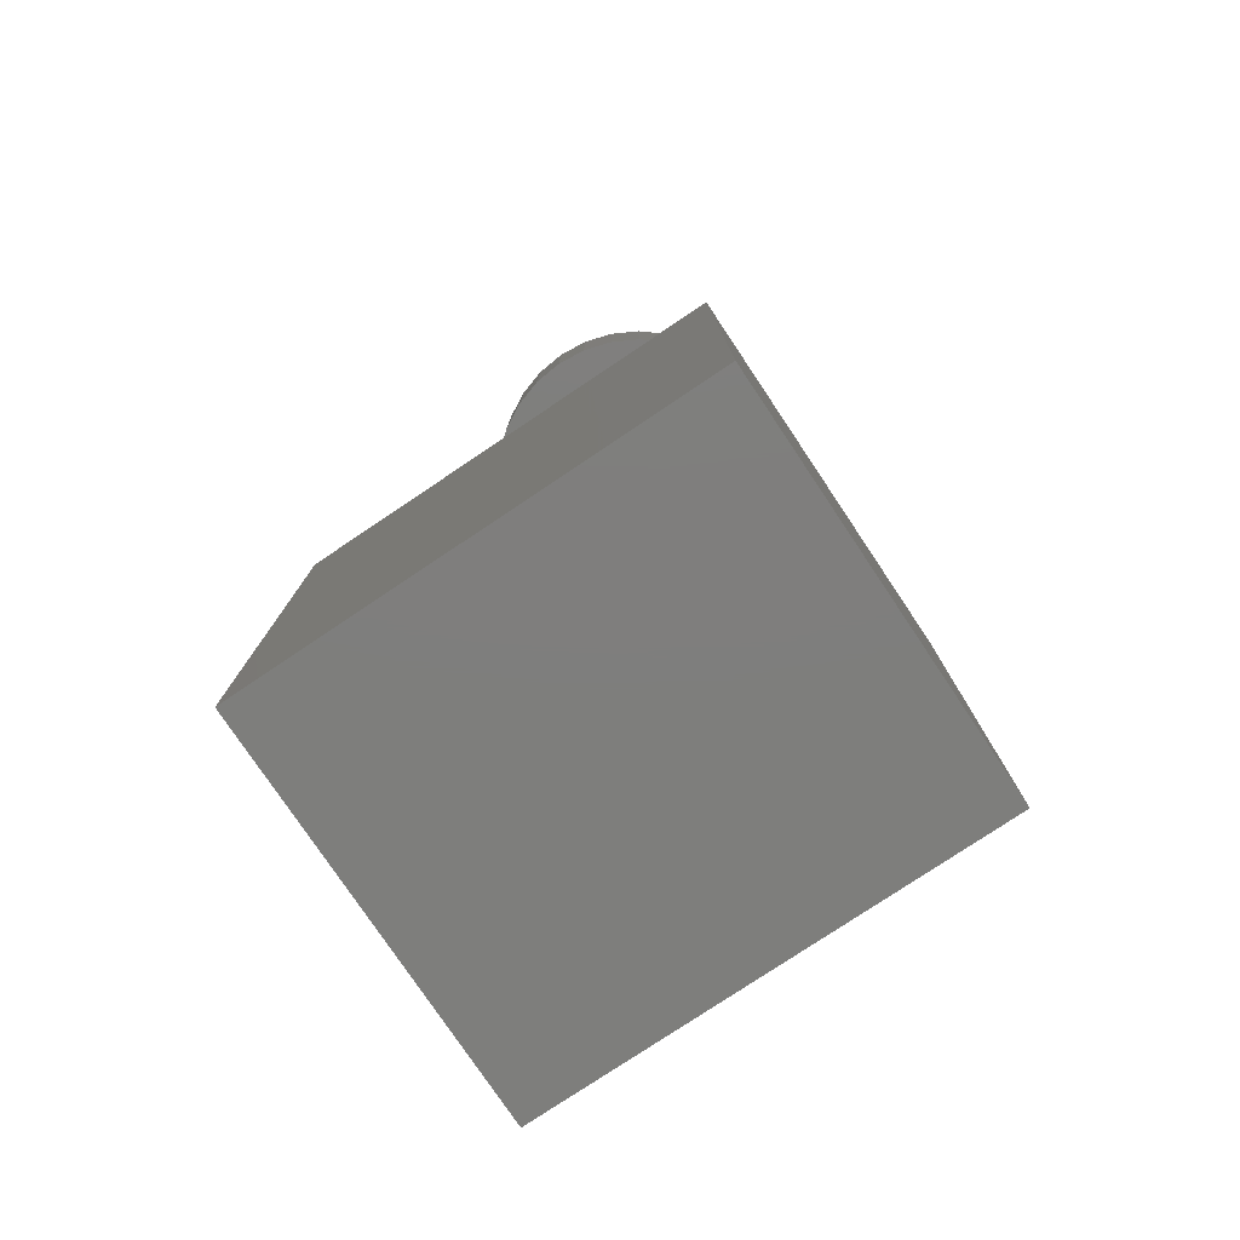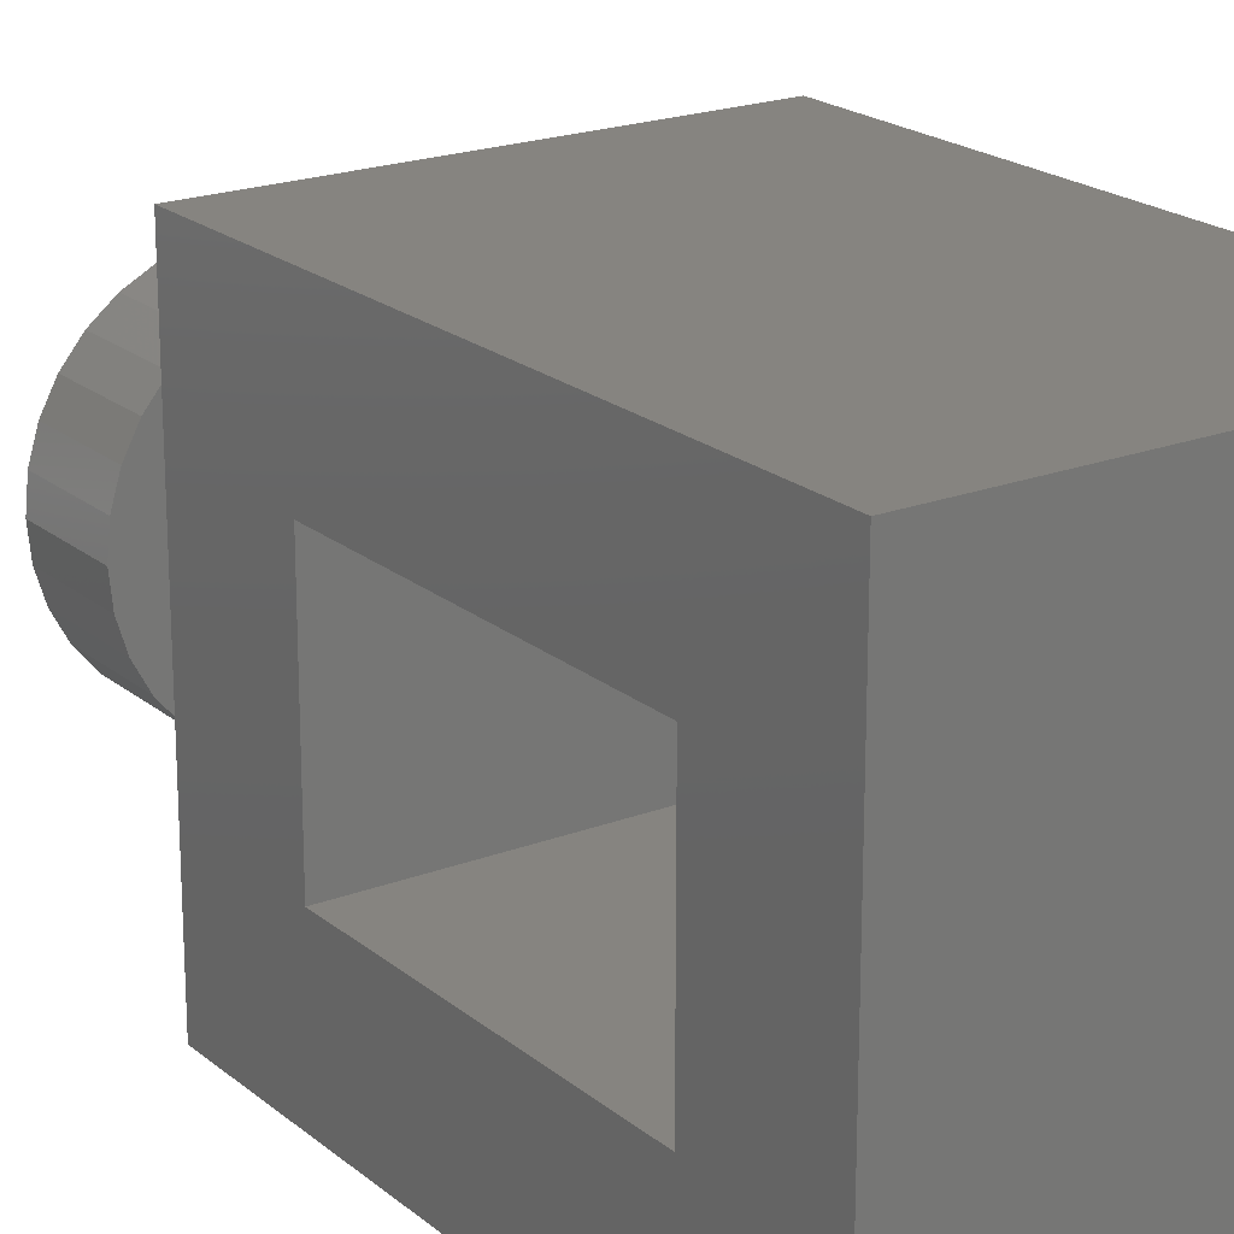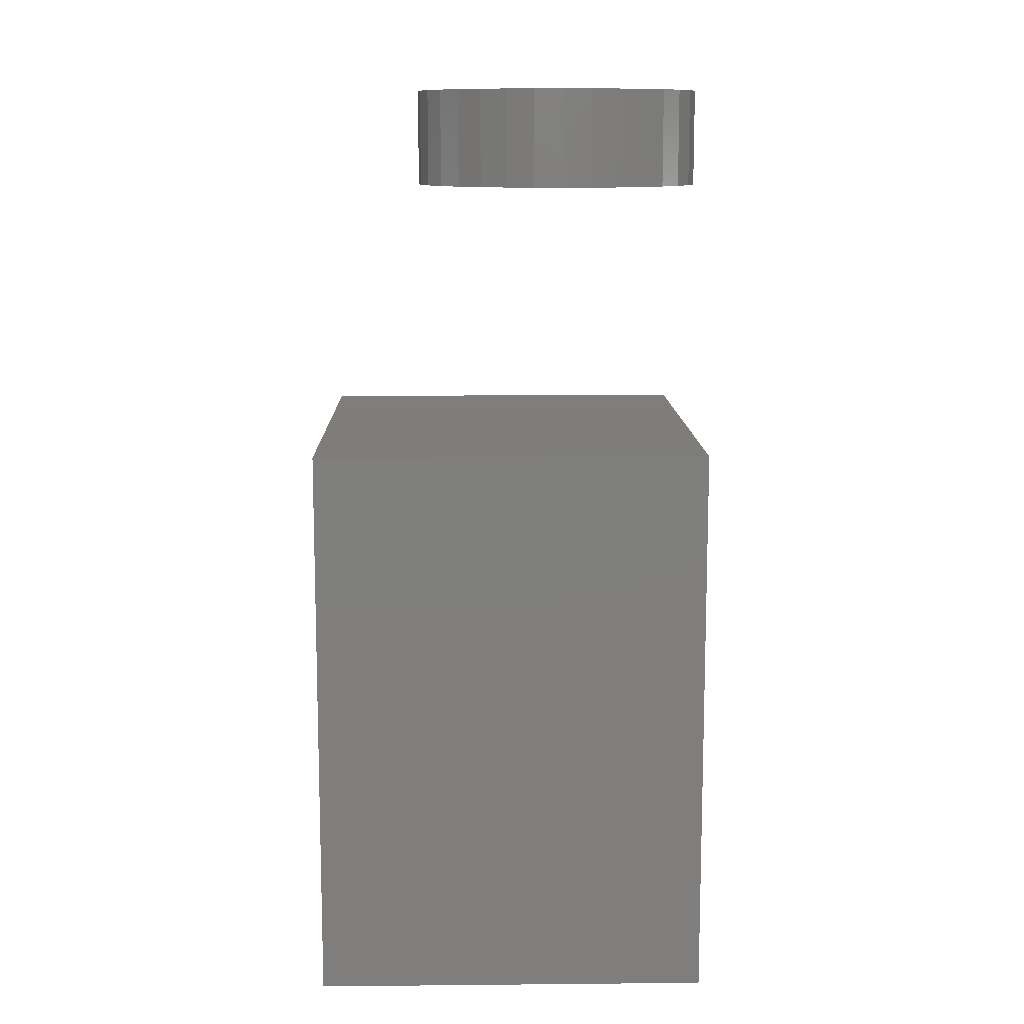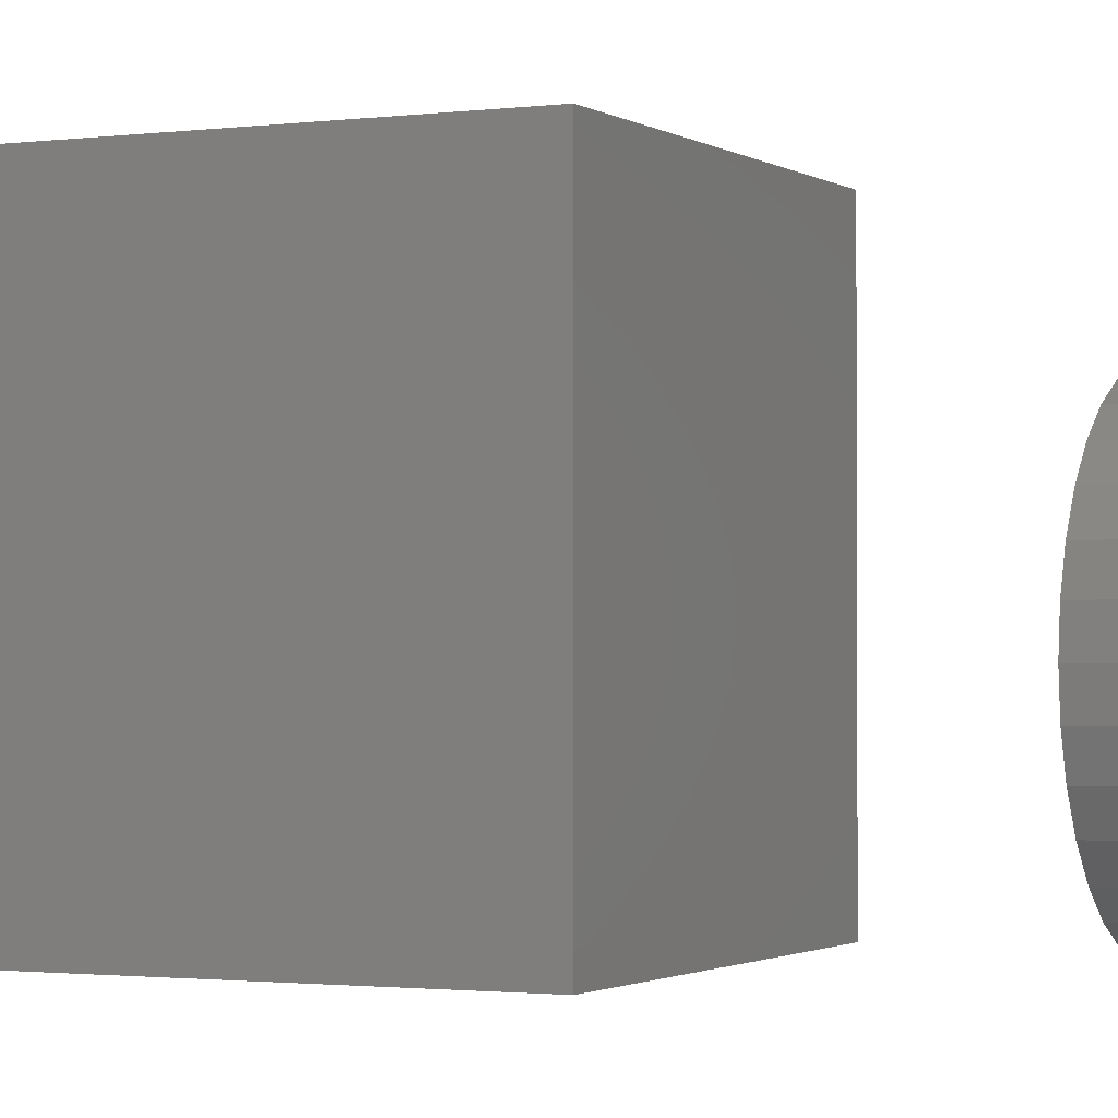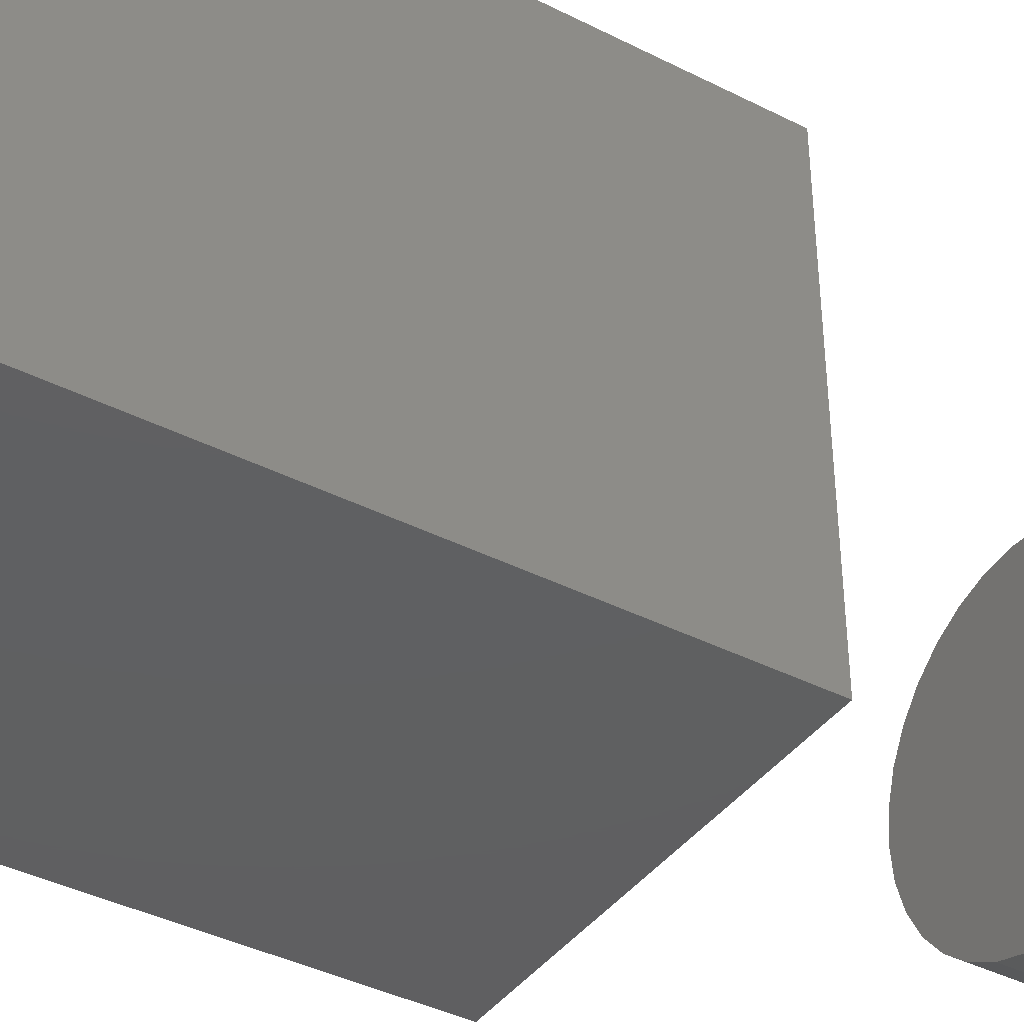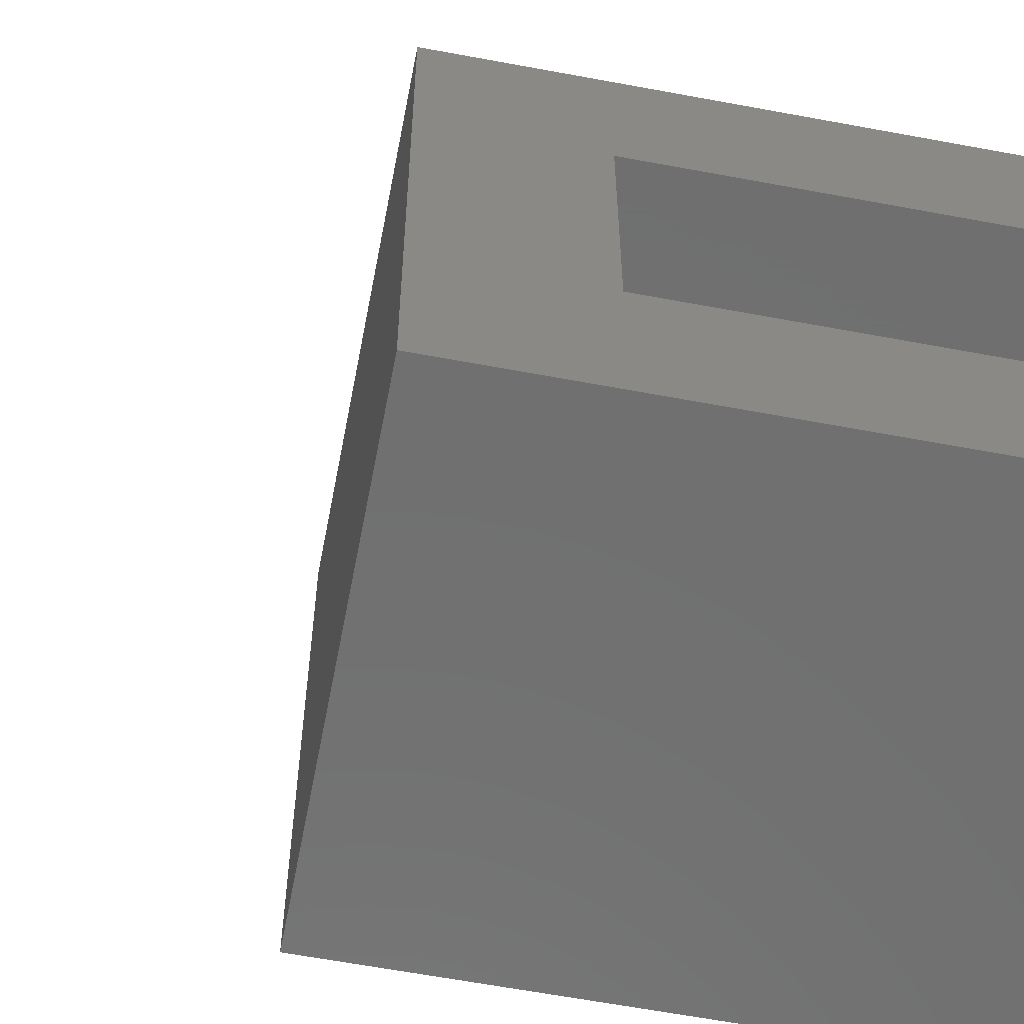
<metadata>
{"format":"stl","ext":"stl","renderer":"f3d","projection":"perspective","resolution":1024,"background":"white","views":[{"elev":-78.0,"azim":123.8,"up":"+Y"},{"elev":20.5,"azim":-34.8,"up":"+Z"},{"elev":11.3,"azim":-1.3,"up":"+Y"},{"elev":-1.5,"azim":115.8,"up":"+Z"},{"elev":-40.0,"azim":57.9,"up":"+Z"},{"elev":-61.8,"azim":-100.8,"up":"+Z"}]}
</metadata>
<code>
# stl→obj: 80 verts, 152 faces
v 0.2081 -0.09375 0.2878
v 0.2636 -0.09375 0.2878
v 0.2359 -0.09375 0.2905
v 0.1815 -0.09375 0.2797
v 0.2902 -0.09375 0.2797
v 0.2902 -0.09375 0.01715
v 0.2081 -0.09375 0.009063
v 0.2636 -0.09375 0.009063
v 0.2359 -0.09375 0.006332
v 0.3148 -0.09375 0.2666
v 0.1569 -0.09375 0.2666
v 0.3363 -0.09375 0.2489
v 0.1354 -0.09375 0.2489
v 0.354 -0.09375 0.2274
v 0.1177 -0.09375 0.2274
v 0.3671 -0.09375 0.2028
v 0.1046 -0.09375 0.2028
v 0.3752 -0.09375 0.1762
v 0.09648 -0.09375 0.1762
v 0.378 -0.09375 0.1484
v 0.09375 -0.09375 0.1484
v 0.3752 -0.09375 0.1207
v 0.09648 -0.09375 0.1207
v 0.3671 -0.09375 0.09406
v 0.1046 -0.09375 0.09406
v 0.354 -0.09375 0.06949
v 0.1177 -0.09375 0.06949
v 0.3363 -0.09375 0.04795
v 0.1354 -0.09375 0.04795
v 0.3148 -0.09375 0.03028
v 0.1569 -0.09375 0.03028
v 0.1815 -0.09375 0.01715
v 0.2359 1.483e-17 0.2905
v 0.2636 1.621e-17 0.2878
v 0.2081 1.314e-17 0.2878
v 0.1815 1.121e-17 0.2797
v 0.2902 1.725e-17 0.2797
v 0.2636 7.41e-19 0.009063
v 0.2081 -2.337e-18 0.009063
v 0.2902 2.67e-18 0.01715
v 0.2359 -9.495e-19 0.006332
v 0.1815 -3.368e-18 0.01715
v 0.1569 -4.003e-18 0.03028
v 0.3148 4.762e-18 0.03028
v 0.1354 -4.217e-18 0.04795
v 0.3363 6.939e-18 0.04795
v 0.1177 -4.003e-18 0.06949
v 0.354 9.115e-18 0.06949
v 0.1046 -3.368e-18 0.09406
v 0.3671 1.121e-17 0.09406
v 0.09648 -2.337e-18 0.1207
v 0.3752 1.314e-17 0.1207
v 0.09375 -9.495e-19 0.1484
v 0.378 1.483e-17 0.1484
v 0.09648 7.41e-19 0.1762
v 0.3752 1.621e-17 0.1762
v 0.1046 2.67e-18 0.2028
v 0.3671 1.725e-17 0.2028
v 0.1177 4.762e-18 0.2274
v 0.354 1.788e-17 0.2274
v 0.1354 6.939e-18 0.2489
v 0.3363 1.809e-17 0.2489
v 0.1569 9.115e-18 0.2666
v 0.3148 1.788e-17 0.2666
v -1.729e-17 -0.8594 0.413
v -4.337e-19 -0.7422 0.1094
v 6.072e-18 -0.8594 -0.007813
v -4.337e-19 -0.4531 0.1094
v 6.072e-18 -0.3359 -0.007812
v -1.078e-17 -0.7422 0.2958
v -1.729e-17 -0.3359 0.413
v -1.078e-17 -0.4531 0.2958
v 0.25 -0.7422 0.1094
v 0.25 -0.4531 0.1094
v 0.25 -0.4531 0.2958
v 0.25 -0.7422 0.2958
v 0.3672 -0.8594 -0.007812
v 0.3672 -0.3359 -0.007812
v 0.3672 -0.3359 0.413
v 0.3672 -0.8594 0.413
f 1 2 3
f 2 1 4
f 2 4 5
f 6 7 8
f 8 7 9
f 5 4 10
f 10 4 11
f 10 11 12
f 12 11 13
f 12 13 14
f 14 13 15
f 14 15 16
f 16 15 17
f 16 17 18
f 18 17 19
f 18 19 20
f 20 19 21
f 20 21 22
f 22 21 23
f 22 23 24
f 24 23 25
f 24 25 26
f 26 25 27
f 26 27 28
f 28 27 29
f 28 29 30
f 30 29 31
f 30 31 6
f 6 31 32
f 6 32 7
f 33 34 35
f 36 35 34
f 37 36 34
f 38 39 40
f 41 39 38
f 39 42 40
f 40 42 43
f 40 43 44
f 44 43 45
f 44 45 46
f 46 45 47
f 46 47 48
f 48 47 49
f 48 49 50
f 50 49 51
f 50 51 52
f 52 51 53
f 52 53 54
f 54 53 55
f 54 55 56
f 56 55 57
f 56 57 58
f 58 57 59
f 58 59 60
f 60 59 61
f 60 61 62
f 62 61 63
f 62 63 64
f 64 63 36
f 64 36 37
f 54 20 52
f 52 20 22
f 52 22 50
f 50 22 24
f 50 24 48
f 48 24 26
f 48 26 46
f 46 26 28
f 46 28 44
f 44 28 30
f 44 30 40
f 40 30 6
f 40 6 38
f 38 6 8
f 38 8 41
f 41 8 9
f 41 9 39
f 39 9 7
f 39 7 42
f 42 7 32
f 42 32 43
f 43 32 31
f 43 31 45
f 45 31 29
f 45 29 47
f 47 29 27
f 47 27 49
f 49 27 25
f 49 25 51
f 51 25 23
f 51 23 53
f 53 23 21
f 53 21 55
f 55 21 19
f 55 19 57
f 57 19 17
f 57 17 59
f 59 17 15
f 59 15 61
f 61 15 13
f 61 13 63
f 63 13 11
f 63 11 36
f 36 11 4
f 36 4 35
f 35 4 1
f 35 1 33
f 33 1 3
f 33 3 34
f 34 3 2
f 34 2 37
f 37 2 5
f 37 5 64
f 64 5 10
f 64 10 62
f 62 10 12
f 62 12 60
f 60 12 14
f 60 14 58
f 58 14 16
f 58 16 56
f 56 16 18
f 56 18 54
f 54 18 20
f 65 66 67
f 67 66 68
f 67 68 69
f 66 65 70
f 70 65 71
f 70 71 72
f 72 71 69
f 72 69 68
f 73 74 66
f 66 74 68
f 68 74 72
f 72 74 75
f 75 76 72
f 72 76 70
f 70 76 66
f 66 76 73
f 77 67 78
f 78 67 69
f 78 69 79
f 79 69 71
f 79 71 80
f 80 71 65
f 80 65 77
f 77 65 67
f 80 77 79
f 79 77 78
f 76 75 73
f 73 75 74

</code>
